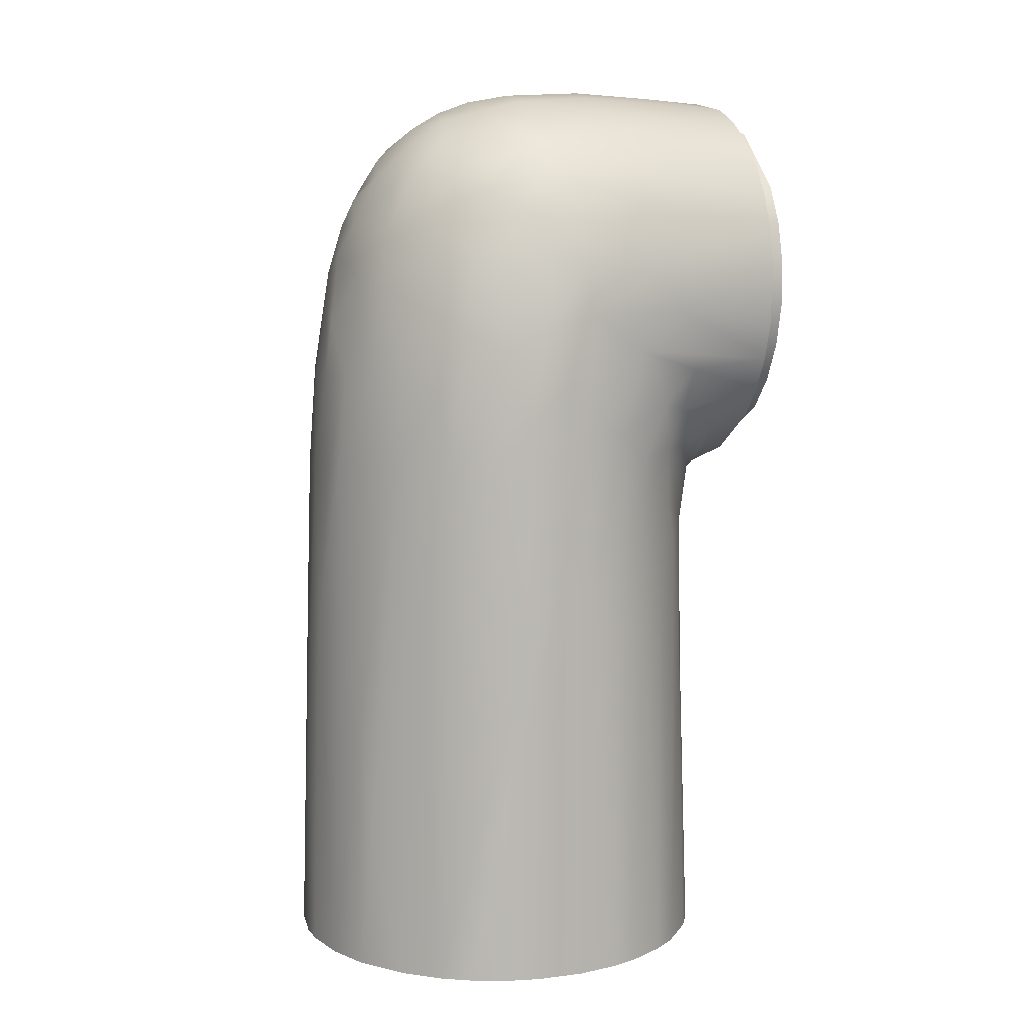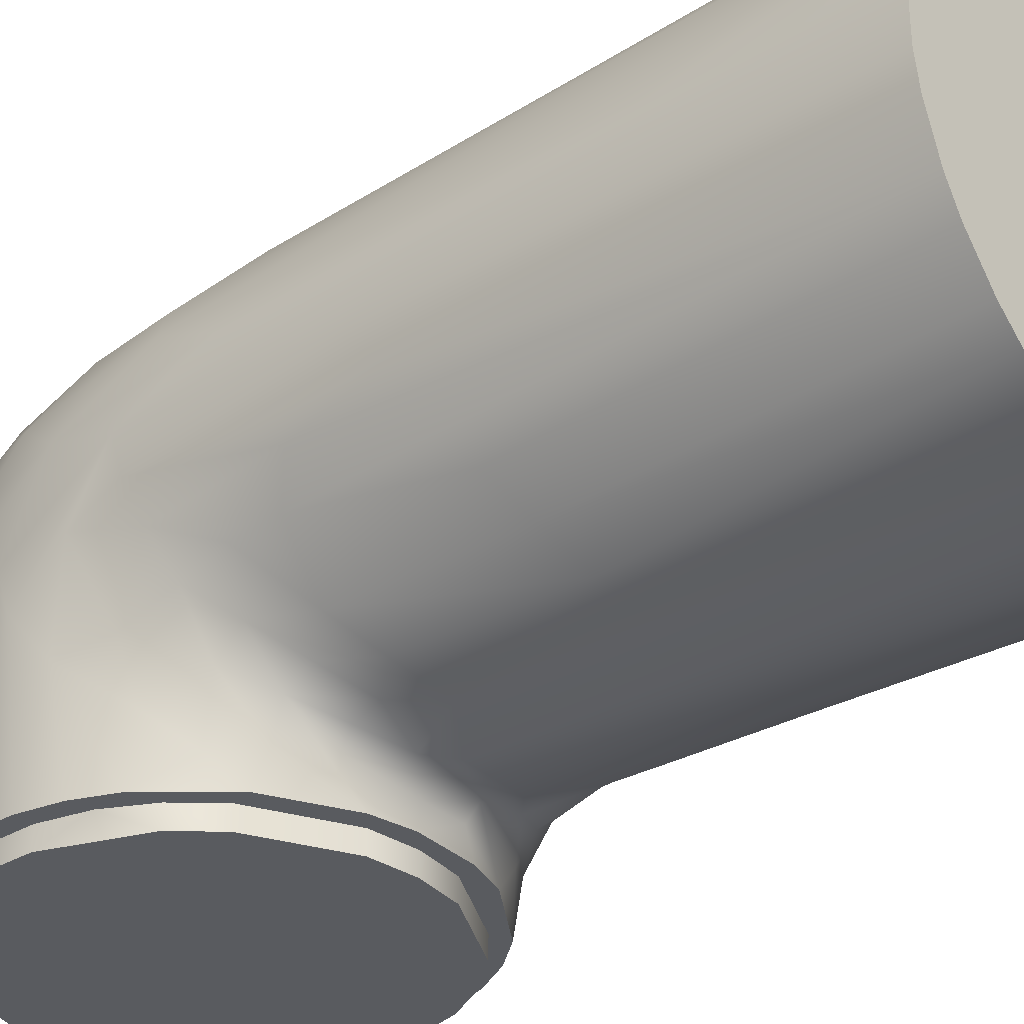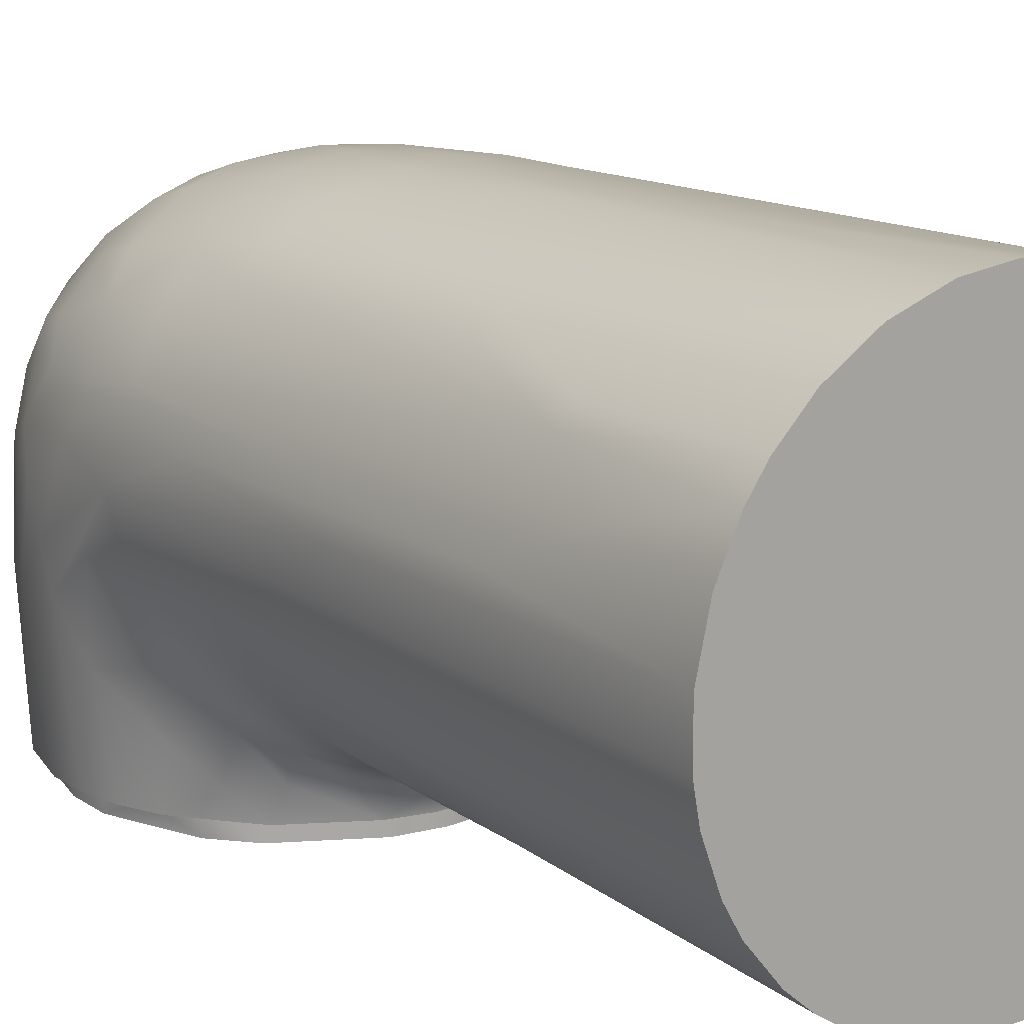
<metadata>
{"format":"obj","ext":"obj","renderer":"f3d","projection":"perspective","resolution":1024,"background":"white","views":[{"elev":8.2,"azim":-109.4,"up":"+Z"},{"elev":-32.7,"azim":130.0,"up":"+Y"},{"elev":15.2,"azim":144.4,"up":"+Y"}]}
</metadata>
<code>
g default
v -0.05605 -0.00566 0.00055
v -0.05598 0.006273 0.00055
v -0.05562 0.005029 0.08591
v -0.05573 -1e-06 0.1101
v -0.05464 0.01372 0.00055
v -0.05534 -0.00169 0.16
v -0.05487 0.01007 0.08417
v -0.05474 -0.008275 0.178
v -0.05471 0.00848 0.1486
v -0.05436 0.003983 0.1739
v -0.05451 -0.009301 0.149
v -0.05367 0.01569 0.04848
v -0.05319 -0.007035 0.1903
v -0.05477 -0.008978 0.1037
v -0.05389 -0.01627 0.00055
v -0.05256 -0.02373 0.1681
v -0.05076 0.02442 0.00055
v -0.05245 -0.03535 0.178
v -0.05193 0.01835 0.1373
v -0.05315 -0.02653 0.1879
v -0.05182 0.02074 0.04688
v -0.05181 0.0153 0.1674
v -0.05165 -0.01816 0.1465
v -0.04942 0.01425 0.1865
v -0.05075 0.002312 0.1952
v -0.05189 -0.01995 0.1963
v -0.05056 -0.062 0.1893
v -0.04934 -0.01055 0.2033
v -0.04964 -0.062 0.1743
v -0.05181 -0.01796 0.09743
v -0.04875 -0.062 0.199
v -0.04595 0.006705 0.2044
v -0.04789 -0.04048 0.1625
v -0.04666 -0.062 0.1649
v -0.04707 0.02333 0.1732
v -0.04702 0.03101 0.00055
v -0.04702 -0.02581 0.1264
v -0.047 -0.02644 0.1379
v -0.04639 -0.03284 0.1532
v -0.0469 -0.02701 0.09161
v -0.04709 0.02728 0.1383
v -0.048 -0.02623 0.2067
v -0.0514 -0.02295 0.00055
v -0.04616 -0.067 0.1793
v -0.04616 -0.067 0.1905
v -0.04616 -0.062 0.1793
v -0.04616 -0.062 0.1905
v -0.04511 -0.062 0.2082
v -0.04571 -0.03279 0.00055
v -0.04401 0.03013 0.1568
v -0.04035 -0.03455 0.1085
v -0.04192 -0.062 0.1563
v -0.04348 -0.067 0.1684
v -0.04348 -0.067 0.2014
v -0.04348 -0.062 0.1684
v -0.04348 -0.062 0.2014
v -0.04036 -0.0366 0.1404
v -0.0431 -0.0251 0.2151
v -0.0396 0.01451 0.2099
v -0.04301 -0.03968 0.1514
v -0.04216 0.001115 0.2134
v -0.04446 -0.008217 0.2123
v -0.03664 -0.03836 0.1268
v -0.04038 0.03073 0.1784
v -0.04372 0.02074 0.1943
v -0.04082 -0.0387 0.00055
v -0.03982 0.03982 0.00055
v -0.03976 -0.062 0.2164
v -0.03553 -0.04266 0.2229
v -0.03474 0.003839 0.2212
v -0.03827 -0.067 0.1585
v -0.03827 -0.067 0.2113
v -0.03827 -0.062 0.1585
v -0.03827 -0.062 0.2113
v -0.03792 -0.006131 0.2204
v -0.02828 0.04869 0.00055
v -0.03625 -0.04178 0.1405
v -0.04001 0.03669 0.1051
v -0.03537 0.01251 0.2167
v -0.03479 -0.05101 0.1458
v -0.03292 -0.062 0.2235
v -0.03637 0.03756 0.1593
v -0.03628 0.03099 0.1913
v -0.02483 -0.062 0.2292
v -0.03626 0.0391 0.139
v -0.03146 0.02242 0.2133
v -0.03114 0.04575 0.03739
v -0.03095 -0.04697 0.00055
v -0.03084 -0.067 0.1501
v -0.02161 -0.062 0.2261
v -0.03561 -0.062 0.1487
v -0.03288 -0.02372 0.2261
v -0.02267 -0.04785 0.1183
v -0.03224 -0.04184 0.1136
v -0.02712 -0.04628 0.07991
v -0.02709 0.04369 0.1609
v -0.02709 0.03979 0.1846
v -0.02193 0.03841 0.1981
v -0.02698 0.04536 0.1386
v -0.03173 0.02903 0.2043
v -0.02152 0.02145 0.2225
v -0.02649 0.04767 0.06791
v -0.02699 -0.04838 0.1363
v -0.02583 0.006053 0.2275
v -0.02983 -0.004387 0.2272
v -0.02439 -0.02307 0.2317
v -0.01581 -0.062 0.2331
v -0.01675 -0.05139 0.131
v -0.01662 0.04392 0.1871
v -0.02178 0.02971 0.2142
v -0.01654 0.04987 0.1371
v -0.02161 -0.067 0.2261
v -0.03084 -0.062 0.1501
v -0.01583 0.007641 0.232
v -0.02581 -0.0547 0.1399
v -0.01924 -0.062 0.1379
v -0.02433 -0.05073 0.00055
v -0.01789 0.05337 0.00055
v -0.01662 0.04815 0.1614
v -0.01653 0.03458 0.211
v -0.01097 0.02792 0.222
v -0.0108 0.01846 0.229
v -0.0155 -0.002585 0.2343
v -0.01494 -0.02268 0.2356
v -0.01689 -0.05127 0.07668
v -0.01113 -0.067 0.1398
v -0.01113 -0.062 0.1398
v -0.01113 -0.062 0.2301
v -0.01364 -0.05459 0.00055
v -0.01106 0.05138 0.1359
v -0.005465 0.05358 0.09199
v -0.009802 -0.062 0.1351
v -0.009678 -0.04238 0.2361
v -0.0115 -0.05197 0.1261
v -0.005779 -0.05399 0.07438
v -0.005703 0.05598 0.00055
v -0.005551 0.04886 0.1745
v -0.006118 -0.05594 0.00055
v -0.005356 -0.05689 0.1335
v -0.005176 -0.002008 0.2364
v -0.004996 -0.02258 0.2376
v 0 -0.062 0.2314
v 0 -0.062 0.2357
v 0 -0.062 0.2314
v 0 -0.067 0.2314
v 0 -0.067 0.1384
v 0 -0.062 0.1384
v -0.005545 -0.05373 0.1305
v 0.005176 -0.002008 0.2364
v 0 0.007792 0.2347
v 0 0.02393 0.2271
v 0 -0.05309 0.1243
v -0.005521 0.03624 0.2132
v -0.00554 0.04207 0.2014
v 0.005451 0.05448 0.05783
v 0 -0.05484 0.0554
v 0 0.04535 0.1925
v 0 0.04856 0.1782
v -0.005547 0.0506 0.1606
v 0 0.0526 0.1353
v 0.001132 0.05626 0.00055
v 0.004996 -0.02258 0.2376
v 0.005205 -0.062 0.1344
v 0.01059 0.008172 0.2334
v 0.005503 0.03259 0.2184
v 0.01243 0.05489 0.00055
v 0.01653 0.03458 0.211
v 0.005533 0.0394 0.2075
v 0.005547 0.0506 0.1606
v 0.01112 0.04528 0.1879
v 0.005676 -0.05598 0.00055
v 0.01445 -0.04235 0.2349
v 0.009803 -0.062 0.2347
v 0.01486 -0.062 0.1364
v 0.005356 -0.05689 0.1335
v 0 0.01623 0.2316
v 0.01615 0.01774 0.2276
v 0.01094 0.05264 0.09458
v 0.01106 0.05138 0.1359
v 0.01113 -0.067 0.1398
v 0.01113 -0.062 0.2301
v 0.005792 -0.0528 0.1244
v 0.0152 -0.0127 0.2354
v 0.01097 0.02792 0.222
v 0.0111 0.04133 0.2007
v 0.01662 0.04815 0.1614
v 0.01128 -0.05239 0.1291
v 0.01737 -0.05352 0.00055
v 0.01924 -0.062 0.2319
v 0.01976 -0.02284 0.2339
v 0.03215 -0.062 0.1456
v 0.0205 -0.003066 0.2324
v 0.02142 0.05105 0.03377
v 0.02161 -0.067 0.2261
v 0.01113 -0.062 0.1398
v 0.02161 -0.062 0.2261
v 0.02188 0.04785 0.138
v 0.02197 0.04207 0.186
v 0.02201 -0.05003 0.1334
v 0.01736 -0.05014 0.1161
v 0.02357 -0.04238 0.2313
v 0.02489 0.0505 0.00055
v 0.02633 0.01557 0.2231
v 0.02118 -0.0536 0.1367
v 0.03148 0.04373 0.1024
v 0.02167 0.02581 0.2186
v 0.02694 0.03124 0.2069
v 0.02709 0.04369 0.1609
v 0.02258 -0.04827 0.1271
v 0.02778 -0.04892 0.00055
v 0.02795 -0.062 0.2273
v 0.02878 -0.02336 0.2291
v 0.02583 0.006053 0.2275
v 0.03084 -0.067 0.1501
v 0.03084 -0.062 0.1501
v 0.03827 -0.062 0.2113
v 0.03114 0.04575 0.03739
v 0.03161 -0.04647 0.1395
v 0.03146 0.02242 0.2133
v 0.02193 0.03841 0.1981
v 0.0318 0.04242 0.1389
v 0.02712 -0.04628 0.07991
v 0.03635 0.03407 0.1808
v 0.03226 -0.04303 0.1331
v 0.02767 -0.04508 0.1208
v 0.02983 -0.004387 0.2272
v 0.03034 -0.05405 0.1429
v 0.03561 -0.062 0.2211
v 0.03537 0.01251 0.2167
v 0.03412 -0.04471 0.00055
v 0.03603 0.04328 0.00055
v 0.03617 -0.03948 0.08401
v 0.04032 0.03544 0.1389
v 0.03628 0.03099 0.1913
v 0.03637 0.03756 0.1593
v 0.03665 -0.02413 0.2228
v 0.04463 -0.062 0.1608
v 0.03827 -0.067 0.1585
v 0.03827 -0.067 0.2113
v 0.03827 -0.062 0.1585
v 0.03865 0.002533 0.2175
v 0.03984 0.01799 0.2063
v 0.03569 0.04143 0.07199
v 0.03977 0.03772 0.07386
v 0.03977 -0.03977 0.00055
v 0.044 0.03517 0.00055
v 0.04036 -0.0366 0.1404
v 0.04375 -0.03138 0.08891
v 0.03664 -0.03836 0.1268
v 0.03792 -0.006131 0.2204
v 0.0431 -0.0251 0.2151
v 0.04193 -0.062 0.2135
v 0.03803 -0.05563 0.1505
v 0.04337 0.03465 0.04224
v 0.04348 -0.067 0.2014
v 0.04348 -0.062 0.1684
v 0.04348 -0.062 0.2014
v 0.047 -0.03093 0.00055
v 0.04372 0.02074 0.1943
v 0.04396 0.02714 0.1759
v 0.04714 0.02604 0.1554
v 0.04489 -0.04795 0.1586
v 0.03964 -0.04207 0.1471
v 0.04286 0.008771 0.2088
v 0.04616 -0.067 0.1793
v 0.04616 -0.067 0.1905
v 0.04616 -0.062 0.1793
v 0.04616 -0.062 0.1905
v 0.04647 0.01282 0.1981
v 0.04674 -0.02953 0.1489
v 0.04665 0.03027 0.04378
v 0.047 -0.02644 0.1379
v 0.04446 -0.008217 0.2123
v 0.04789 -0.001986 0.2046
v 0.04841 -0.03474 0.1609
v 0.04846 -0.062 0.1698
v 0.04833 0.02893 0.00055
v 0.048 -0.02623 0.2067
v 0.04666 -0.062 0.2049
v 0.04702 -0.02581 0.1264
v 0.05143 -0.03698 0.1728
v 0.05046 -0.062 0.1795
v 0.05116 -0.01178 0.1986
v 0.05129 -0.02746 0.1976
v 0.05154 -0.01963 0.1526
v 0.04942 0.01425 0.1865
v 0.05181 0.0153 0.1674
v 0.05176 -0.01715 0.1219
v 0.0519 0.02124 0.02743
v 0.05076 -0.02432 0.00055
v 0.05359 -0.02551 0.1818
v 0.05075 0.002312 0.1952
v 0.05319 -0.007035 0.1903
v 0.05056 -0.062 0.1893
v 0.05316 0.01863 0.00055
v 0.05353 -0.01343 0.1005
v 0.05192 0.0174 0.1521
v 0.05409 -0.01559 0.1685
v 0.05436 0.003983 0.1739
v 0.05441 -0.01031 0.1556
v 0.05477 0.009102 0.1361
v 0.055 0.01051 0.05014
v 0.05403 -0.01624 0.1846
v 0.05464 -0.01368 0.00055
v 0.05604 0.005714 0.00055
v 0.05562 0.005029 0.08591
v 0.05537 -0.001412 0.1579
v 0.0555 -0.004532 0.1069
v 0.056 -0.00608 0.00055
g link_bicep whole_robot
f 132 163 147
f 144 181 173
f 34 55 29
f 29 55 46
f 29 46 27
f 276 282 267
f 174 195 163
f 163 195 147
f 27 46 47
f 128 107 90
f 173 143 144
f 144 143 128
f 128 143 107
f 211 189 196
f 196 189 181
f 181 189 173
f 132 147 127
f 73 52 113
f 113 52 91
f 55 34 73
f 73 34 52
f 48 31 56
f 56 31 47
f 47 31 27
f 216 252 228
f 216 228 196
f 196 228 211
f 252 216 279
f 279 216 257
f 191 215 195
f 195 174 191
f 90 81 68
f 91 116 113
f 113 116 127
f 127 116 132
f 90 68 74
f 74 68 56
f 56 68 48
f 268 294 257
f 257 294 279
f 267 282 268
f 268 282 294
f 215 191 237
f 215 237 240
f 107 84 90
f 90 84 81
f 276 267 256
f 240 237 256
f 256 237 276
f 258 245 230
f 76 118 136
f 258 230 210
f 136 161 76
f 29 27 18
f 117 129 125
f 171 156 138
f 138 156 135
f 88 117 95
f 95 117 125
f 95 125 93
f 40 43 49
f 40 49 51
f 51 49 66
f 15 30 14
f 30 15 43
f 15 14 1
f 1 14 4
f 1 4 3
f 11 4 14
f 11 14 23
f 8 6 11
f 8 16 18
f 18 27 20
f 8 18 20
f 23 14 30
f 23 30 37
f 30 43 40
f 30 40 37
f 37 40 51
f 33 34 16
f 23 38 39
f 39 38 57
f 16 23 39
f 52 33 60
f 60 39 57
f 11 16 8
f 52 34 33
f 60 33 39
f 39 33 16
f 34 29 18
f 34 18 16
f 135 125 129
f 135 129 138
f 135 156 152
f 51 66 94
f 57 63 93
f 57 93 77
f 57 77 60
f 103 80 77
f 51 63 37
f 11 6 4
f 108 115 103
f 66 88 95
f 66 95 94
f 93 134 108
f 108 134 148
f 163 139 175
f 148 175 139
f 139 132 116
f 139 116 148
f 148 116 115
f 148 115 108
f 108 103 93
f 134 152 148
f 51 94 63
f 63 94 93
f 93 103 77
f 80 103 115
f 80 115 91
f 91 115 116
f 125 135 134
f 134 135 152
f 94 95 93
f 93 125 134
f 132 139 163
f 91 52 80
f 80 52 60
f 80 60 77
f 63 57 37
f 37 57 38
f 37 38 23
f 11 23 16
f 175 174 163
f 204 199 218
f 281 276 237
f 305 306 309
f 309 306 308
f 258 290 280
f 248 245 258
f 245 248 232
f 245 232 230
f 230 232 222
f 222 210 230
f 200 210 222
f 200 188 210
f 188 200 182
f 188 182 171
f 171 182 156
f 304 309 308
f 308 307 300
f 290 304 296
f 290 296 288
f 303 294 291
f 307 298 300
f 307 303 291
f 307 291 298
f 291 282 281
f 291 294 282
f 280 249 248
f 280 248 258
f 272 285 270
f 272 270 247
f 298 291 281
f 263 275 262
f 263 262 253
f 253 262 237
f 281 237 262
f 281 282 276
f 182 152 156
f 280 290 288
f 249 280 272
f 249 247 224
f 225 249 224
f 225 224 209
f 191 227 253
f 191 253 237
f 187 200 209
f 209 200 225
f 187 199 204
f 148 187 175
f 175 187 204
f 285 298 275
f 285 275 270
f 247 270 263
f 218 263 227
f 218 227 174
f 300 298 285
f 247 263 218
f 204 218 174
f 204 174 175
f 187 148 182
f 182 148 152
f 247 218 224
f 224 218 209
f 209 218 199
f 209 199 187
f 200 187 182
f 298 281 275
f 270 275 263
f 263 253 227
f 174 227 191
f 225 200 222
f 225 222 249
f 249 222 232
f 249 232 248
f 304 308 296
f 296 308 300
f 296 300 288
f 288 300 285
f 288 285 280
f 280 285 272
f 249 272 247
f 275 281 262
f 131 160 155
f 48 68 58
f 31 48 42
f 10 24 22
f 136 118 131
f 2 1 3
f 3 5 2
f 158 159 137
f 137 157 158
f 121 165 153
f 124 141 140
f 141 149 140
f 140 149 150
f 140 150 114
f 114 150 176
f 143 141 133
f 143 133 107
f 69 84 92
f 75 92 105
f 70 105 104
f 70 104 79
f 79 104 101
f 79 101 86
f 32 59 65
f 35 65 64
f 35 64 50
f 41 22 35
f 25 24 10
f 22 9 10
f 35 22 24
f 35 24 65
f 24 25 32
f 75 70 61
f 42 62 28
f 28 62 32
f 28 32 25
f 58 75 62
f 61 62 75
f 58 68 69
f 25 13 28
f 13 20 26
f 13 26 28
f 13 8 20
f 26 42 28
f 26 31 42
f 42 48 58
f 42 58 62
f 62 61 32
f 9 6 10
f 6 8 10
f 10 8 13
f 10 13 25
f 59 32 61
f 59 61 70
f 36 17 21
f 36 21 41
f 41 21 19
f 21 17 12
f 21 12 7
f 7 19 21
f 67 87 76
f 161 136 155
f 155 136 131
f 130 111 119
f 137 119 109
f 137 109 157
f 157 109 154
f 154 109 98
f 154 98 120
f 154 120 153
f 153 120 121
f 121 120 110
f 133 124 107
f 124 133 141
f 123 124 140
f 123 140 114
f 122 114 176
f 122 176 151
f 122 151 121
f 121 151 165
f 119 137 159
f 119 159 130
f 130 159 160
f 130 160 131
f 82 97 96
f 85 99 102
f 102 99 111
f 92 84 106
f 92 106 105
f 86 101 110
f 86 110 100
f 83 100 98
f 83 98 97
f 82 96 85
f 85 96 99
f 102 111 118
f 102 87 85
f 85 87 78
f 85 78 50
f 50 41 35
f 65 24 32
f 130 131 111
f 119 111 96
f 119 96 109
f 109 97 98
f 120 98 110
f 121 110 101
f 121 101 122
f 122 101 114
f 123 114 105
f 124 123 106
f 124 106 107
f 102 76 87
f 87 67 78
f 50 78 41
f 41 19 22
f 22 19 9
f 9 4 6
f 26 20 31
f 31 20 27
f 131 118 111
f 111 99 96
f 109 96 97
f 110 98 100
f 114 101 104
f 114 104 105
f 123 105 106
f 107 106 84
f 81 84 69
f 3 4 7
f 3 7 12
f 3 12 5
f 5 12 17
f 67 36 78
f 78 36 41
f 19 7 9
f 9 7 4
f 118 76 102
f 85 50 82
f 82 50 64
f 82 64 97
f 97 64 83
f 83 64 65
f 83 65 100
f 100 65 59
f 100 59 86
f 86 59 79
f 79 59 70
f 105 70 75
f 92 75 58
f 92 58 69
f 81 69 68
f 297 289 271
f 243 244 254
f 178 166 155
f 155 166 161
f 193 202 166
f 231 202 217
f 254 246 243
f 243 246 231
f 289 277 271
f 271 277 246
f 271 246 254
f 302 295 289
f 289 295 277
f 305 295 302
f 305 302 306
f 157 154 185
f 158 157 170
f 168 154 153
f 177 176 164
f 213 177 164
f 164 176 150
f 207 220 167
f 167 220 185
f 167 185 168
f 167 168 153
f 235 233 221
f 235 221 208
f 208 221 197
f 208 197 186
f 186 197 179
f 186 179 169
f 169 179 160
f 169 160 159
f 226 213 192
f 192 213 164
f 192 164 149
f 149 164 150
f 183 192 149
f 183 149 162
f 162 149 141
f 241 264 229
f 241 229 213
f 213 229 203
f 236 226 212
f 212 226 192
f 212 192 190
f 190 192 183
f 159 158 169
f 169 158 170
f 169 170 186
f 186 170 198
f 186 198 208
f 208 198 223
f 208 223 235
f 261 233 235
f 235 223 260
f 235 260 261
f 157 185 170
f 170 185 220
f 170 220 198
f 198 220 223
f 223 220 234
f 223 234 260
f 259 207 242
f 165 167 153
f 165 151 184
f 184 151 177
f 184 177 206
f 206 177 203
f 206 203 219
f 219 229 242
f 269 292 286
f 165 184 167
f 167 184 206
f 167 206 207
f 207 206 219
f 207 219 242
f 259 242 269
f 259 269 286
f 154 168 185
f 220 207 234
f 234 207 259
f 234 259 260
f 260 259 286
f 260 286 287
f 260 287 261
f 261 287 297
f 299 307 301
f 264 241 274
f 264 274 292
f 213 226 250
f 213 250 241
f 241 250 273
f 241 273 274
f 292 293 299
f 250 251 273
f 274 273 283
f 274 283 292
f 236 251 250
f 236 250 226
f 213 203 177
f 228 251 236
f 228 236 211
f 211 236 212
f 211 212 201
f 201 212 190
f 201 190 172
f 172 190 183
f 172 183 162
f 284 303 293
f 278 284 283
f 283 284 293
f 284 278 279
f 294 303 284
f 251 278 273
f 273 278 283
f 283 293 292
f 293 303 299
f 299 303 307
f 254 244 271
f 302 289 297
f 302 297 301
f 302 301 306
f 261 297 271
f 261 271 233
f 233 271 244
f 193 217 202
f 178 193 166
f 193 178 197
f 193 197 205
f 193 205 217
f 233 244 205
f 205 244 243
f 217 205 243
f 217 243 231
f 294 284 279
f 141 143 162
f 162 143 173
f 162 173 172
f 172 173 189
f 172 189 201
f 201 189 211
f 228 252 251
f 251 252 278
f 278 252 279
f 301 307 306
f 306 307 308
f 155 160 178
f 178 160 179
f 178 179 197
f 205 197 221
f 205 221 233
f 301 297 299
f 299 297 287
f 299 287 286
f 299 286 292
f 292 269 264
f 264 269 242
f 264 242 229
f 229 219 203
f 176 177 151
f 147 126 127
f 127 126 113
f 113 126 89
f 113 89 71
f 113 71 73
f 73 71 53
f 73 53 55
f 55 53 44
f 55 44 46
f 46 44 45
f 46 45 47
f 47 45 54
f 47 54 56
f 56 54 72
f 56 72 74
f 74 72 90
f 90 72 112
f 90 112 128
f 128 112 145
f 128 145 142
f 142 145 181
f 181 145 194
f 181 194 196
f 196 194 216
f 216 194 239
f 216 239 255
f 216 255 257
f 257 255 266
f 257 266 268
f 268 266 265
f 268 265 267
f 267 265 256
f 256 265 238
f 256 238 240
f 240 238 214
f 240 214 215
f 215 214 195
f 195 214 180
f 195 180 146
f 195 146 147
f 147 146 126
f 181 144 142
f 144 128 142
f 76 161 67
f 67 161 36
f 36 161 17
f 17 161 5
f 161 166 5
f 166 202 5
f 202 231 5
f 231 246 5
f 5 246 2
f 2 246 1
f 1 246 15
f 246 277 15
f 277 295 15
f 295 305 15
f 305 309 15
f 15 309 43
f 43 309 49
f 49 309 66
f 66 309 88
f 88 309 117
f 117 309 129
f 129 309 138
f 138 309 171
f 171 309 188
f 188 309 210
f 309 304 210
f 304 290 210
f 258 210 290
f 194 145 239
f 145 112 239
f 112 72 239
f 239 72 255
f 255 72 266
f 266 72 265
f 265 72 238
f 238 72 214
f 214 72 180
f 180 72 146
f 146 72 126
f 126 72 89
f 89 72 71
f 72 54 71
f 54 45 71
f 45 44 71
f 44 53 71

</code>
